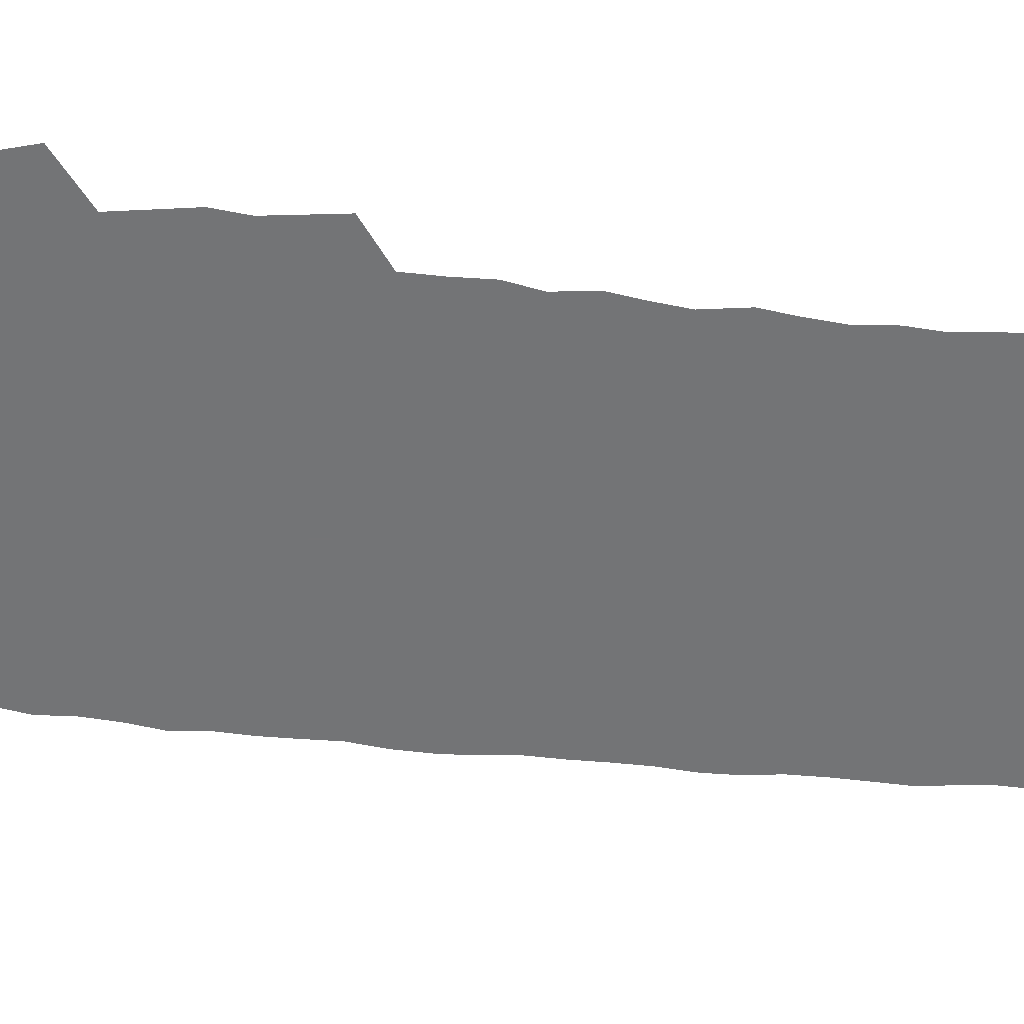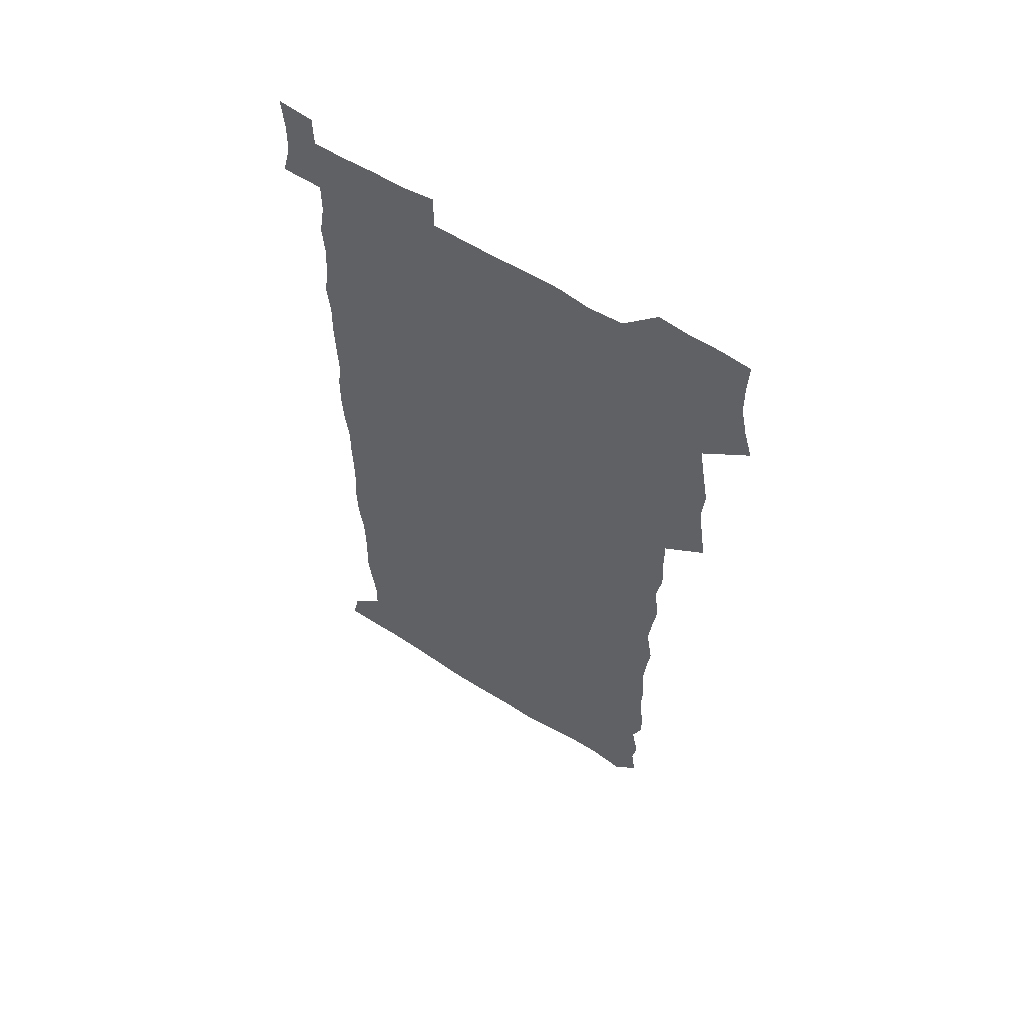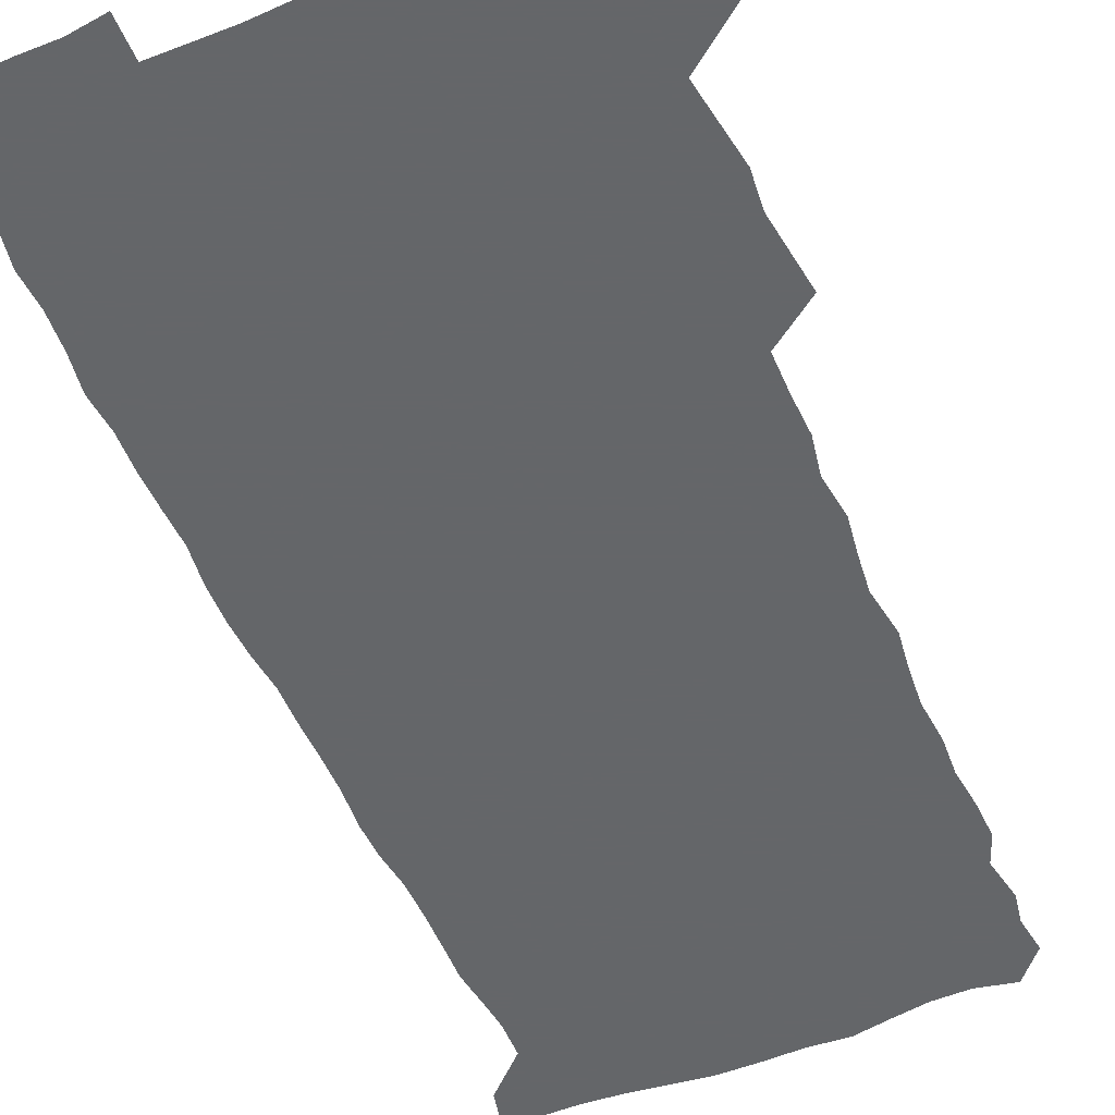
<metadata>
{"format":"obj","ext":"obj","renderer":"f3d","projection":"perspective","resolution":1024,"background":"white","views":[{"elev":-56.2,"azim":-96.4,"up":"+Z"},{"elev":59.6,"azim":-146.9,"up":"+Y"},{"elev":-51.7,"azim":-157.4,"up":"+Z"}]}
</metadata>
<code>
v 459.2 527.6 0
v 463.1 541.4 0
v 466 555.8 0
v 466.3 570.5 0
v 465.7 585.6 0
v 472.7 431.9 0
v 474.8 447.2 0
v 477 462.8 0
v 475.6 477.7 0
v 478.3 493.8 0
v 481 510.4 0
v 481.4 525.2 0
v 478.8 540.4 0
v 483.7 554.2 0
v 481.9 569.5 0
v 479.8 587 0
v 492.8 158.2 0
v 494.9 172.6 0
v 492.9 184.4 0
v 496.1 201.2 0
v 491.5 213 0
v 492.2 227.6 0
v 494 243.4 0
v 493.3 257.9 0
v 494.8 274.8 0
v 493.6 290.3 0
v 491.9 304.7 0
v 494.8 323.4 0
v 493.3 338.4 0
v 491.3 352.9 0
v 493.6 370.3 0
v 490.9 385.4 0
v 491.7 401.8 0
v 491.7 417.8 0
v 494.8 434.6 0
v 494.5 449.5 0
v 496.2 464.8 0
v 496 479.7 0
v 495.6 494.7 0
v 497.6 510.2 0
v 497.4 525.1 0
v 498.2 539.6 0
v 497.3 554.9 0
v 495.9 570.4 0
v 494.1 587 0
v 503.7 145.5 0
v 510.1 163.6 0
v 513.8 179.8 0
v 511.8 192.3 0
v 513.1 207.5 0
v 513.1 222.2 0
v 515.1 238.6 0
v 515.5 253.6 0
v 514.8 268.2 0
v 513.3 282.2 0
v 512.8 297.1 0
v 510.1 310.9 0
v 511 327.1 0
v 511.6 343 0
v 511.1 358.3 0
v 511.4 374.1 0
v 512.5 390.2 0
v 512.8 405.2 0
v 509.7 419.8 0
v 511.1 435.5 0
v 512.4 451 0
v 512.3 465.6 0
v 510.4 480.2 0
v 512.5 495.3 0
v 512.8 510.2 0
v 513.5 524.7 0
v 512.9 539.6 0
v 511.7 554.9 0
v 510.2 570.3 0
v 507.7 588.5 0
v 519.6 148.6 0
v 524.4 164.8 0
v 528.7 182.8 0
v 527.6 195.6 0
v 529.2 211.7 0
v 530.2 227.2 0
v 530.3 241.9 0
v 530.5 256.8 0
v 530.1 271.4 0
v 529.4 285.9 0
v 528.8 300.6 0
v 528.7 315.9 0
v 528.8 331.1 0
v 528.4 346.1 0
v 527.8 360.9 0
v 527.7 376.1 0
v 527.9 391.4 0
v 527.6 406.4 0
v 527.1 421.4 0
v 527.2 436.5 0
v 526.6 451.2 0
v 526.9 466 0
v 529.4 481.3 0
v 528.3 495.7 0
v 528.3 510.2 0
v 528.1 524.7 0
v 528.3 539.1 0
v 526.9 554.2 0
v 523.8 571.9 0
v 534.5 148.2 0
v 539.7 166.3 0
v 542.3 183.1 0
v 545 200.7 0
v 545.1 215.2 0
v 545.3 229.8 0
v 545.2 244.2 0
v 544.7 258.4 0
v 544.3 272.8 0
v 544.2 287.8 0
v 543.7 302.5 0
v 544.1 318 0
v 543.3 332.2 0
v 543.1 347.1 0
v 542.8 361.9 0
v 543.4 377.7 0
v 542.5 392 0
v 543.9 408 0
v 543.1 422.4 0
v 543.3 437.3 0
v 543.6 452.2 0
v 543.6 466.8 0
v 543.3 481.3 0
v 543.1 495.8 0
v 543.1 510.2 0
v 542.7 524.6 0
v 543.8 538.5 0
v 541.5 554.9 0
v 539.9 570.5 0
v 549.3 145.4 0
v 553.6 164.1 0
v 557.1 184.7 0
v 559.1 202.3 0
v 559.2 216.1 0
v 559.7 231.3 0
v 559.1 245 0
v 559.1 259.7 0
v 558.8 274.2 0
v 558.2 288.5 0
v 558.5 304 0
v 557.8 318 0
v 557.9 333.2 0
v 557.7 347.9 0
v 556.8 361.8 0
v 557.6 378 0
v 557.5 392.7 0
v 558.1 408.1 0
v 557.8 422.7 0
v 557.5 437.2 0
v 558 452.2 0
v 557.9 466.7 0
v 557.8 481.3 0
v 557.7 495.8 0
v 557.7 510.3 0
v 557.5 524.6 0
v 557.9 538.5 0
v 556.7 553.9 0
v 554.2 573 0
v 564.2 142.3 0
v 569.9 167.2 0
v 571.2 183.5 0
v 572.4 201.1 0
v 573.6 218.7 0
v 573.6 232.1 0
v 573.1 245.5 0
v 573 260 0
v 573 274.9 0
v 572.8 289.6 0
v 572.6 304.4 0
v 572.7 319.5 0
v 572.4 334 0
v 571.4 347.8 0
v 572.6 364.3 0
v 572.7 379.2 0
v 572.5 393.5 0
v 572.5 408.3 0
v 572.3 422.9 0
v 572.3 437.5 0
v 572.7 452.5 0
v 572.1 466.9 0
v 572.2 481.4 0
v 572.5 496 0
v 572.3 510.3 0
v 572.2 524.7 0
v 571.9 539.3 0
v 571.2 554.8 0
v 569.4 572.9 0
v 581.2 143.2 0
v 584.8 167.6 0
v 586 184.6 0
v 586.6 201.4 0
v 586.9 216.6 0
v 587.1 232.2 0
v 587.1 245.9 0
v 587 259.6 0
v 587.2 276 0
v 586.7 289.5 0
v 586.8 305 0
v 586.7 319.3 0
v 586.9 334.9 0
v 586.5 349.2 0
v 586.7 364.2 0
v 586.6 378.4 0
v 586.8 393.6 0
v 586.7 408.2 0
v 586.6 422.9 0
v 586.6 437.3 0
v 586.6 452.4 0
v 586.8 467 0
v 586.6 481.5 0
v 586.7 496 0
v 586.8 510.4 0
v 586.7 524.8 0
v 586.6 539.3 0
v 586.1 554.9 0
v 585.1 571.9 0
v 598.1 142.4 0
v 599.6 166 0
v 600.5 185.9 0
v 600.7 200.9 0
v 600.7 215.9 0
v 600.3 232.5 0
v 601.1 244.6 0
v 601 259.2 0
v 600.9 275.6 0
v 600.8 289.8 0
v 600.9 304.1 0
v 600.8 318.8 0
v 600.7 335.7 0
v 600.7 349.1 0
v 601 364.7 0
v 600.9 379.2 0
v 601 393.4 0
v 601 408.2 0
v 601 422.7 0
v 600.9 437.3 0
v 601 452.6 0
v 601.1 466.9 0
v 601.1 481.5 0
v 601.1 496 0
v 601.2 510.5 0
v 601.2 524.7 0
v 601.1 538.8 0
v 600.8 555.8 0
v 600.5 571.9 0
v 614.9 142.2 0
v 614.8 163.6 0
v 614.6 184.6 0
v 614.7 201.5 0
v 614.8 215.3 0
v 614.7 230.4 0
v 614.8 246 0
v 614.9 259.1 0
v 614.7 275.8 0
v 614.8 289.8 0
v 615 303.9 0
v 615 319.2 0
v 614.9 334.4 0
v 614.9 350 0
v 615.1 364.2 0
v 615.4 378.3 0
v 615.2 393.6 0
v 615.3 407.9 0
v 615.4 422.6 0
v 615.2 437.7 0
v 615.4 452.3 0
v 615.4 466.9 0
v 615.5 481.4 0
v 615.9 496.1 0
v 615.6 510.8 0
v 615.7 525.2 0
v 615.5 539.6 0
v 615.8 554.8 0
v 615.7 571.8 0
v 615.7 588.6 0
v 631.1 144.1 0
v 629.7 168 0
v 629.4 182.5 0
v 628.2 201.5 0
v 628.7 215.1 0
v 629.1 229 0
v 628.7 244.8 0
v 628.6 260.1 0
v 628.9 274.6 0
v 629.3 288.4 0
v 629.2 303.4 0
v 629.2 318.7 0
v 628.9 334.4 0
v 628.8 349.5 0
v 629.1 364 0
v 629.6 378.2 0
v 629.6 393.1 0
v 629.5 407.8 0
v 629.9 422.3 0
v 630.6 436.7 0
v 629.8 452.3 0
v 629.6 466.8 0
v 630 481.3 0
v 630.3 496.1 0
v 630.3 510.8 0
v 630.3 525.3 0
v 630.3 539.9 0
v 630.5 554.7 0
v 630.9 570 0
v 631 586.4 0
v 647.3 145.8 0
v 644.2 167.3 0
v 643.7 182.5 0
v 643.2 198.2 0
v 643.2 213 0
v 643.2 227.8 0
v 642.8 243.6 0
v 644.4 256.9 0
v 643.3 273.3 0
v 642.6 289.5 0
v 643 303.5 0
v 643.7 317.5 0
v 643.6 332.8 0
v 645.1 346.9 0
v 643.8 362.9 0
v 644.6 377.2 0
v 645.5 391.6 0
v 644.6 407.1 0
v 644.5 422 0
v 644.8 436.8 0
v 644.2 451.9 0
v 645.7 466.4 0
v 644.7 481.4 0
v 645.2 496 0
v 645.3 510.7 0
v 645.3 525.5 0
v 645.2 540.2 0
v 645.4 555 0
v 645.5 569.8 0
v 645.9 586.3 0
v 662.7 146.6 0
v 657.7 168 0
v 657.9 181.1 0
v 658.2 195.2 0
v 657.7 210.8 0
v 657.4 226.2 0
v 658 240.6 0
v 658.6 255.3 0
v 658.3 270.9 0
v 659 285.6 0
v 659.4 300.3 0
v 658.1 316.2 0
v 660 330.1 0
v 660.6 344.8 0
v 658.7 361.5 0
v 660 375.7 0
v 660.7 390.5 0
v 659.7 406.1 0
v 659.8 421 0
v 660.7 435.7 0
v 660.4 450.9 0
v 661.7 465.7 0
v 660.7 481 0
v 660.6 495.8 0
v 660.8 510.6 0
v 661.8 525.7 0
v 660.9 540.7 0
v 660.6 555.6 0
v 660.2 570 0
v 660.8 585.4 0
v 677.8 146.2 0
v 673.5 164.3 0
v 672.2 178.3 0
v 672 192.8 0
v 673.7 206.2 0
v 675.6 219.8 0
v 675.2 235.2 0
v 675.1 250.6 0
v 675.4 265.8 0
v 677.4 280 0
v 678 294.9 0
v 677 311 0
v 677 326.5 0
v 677.4 341.8 0
v 677.2 357.6 0
v 679 372.4 0
v 679.9 387.3 0
v 679.7 402.7 0
v 678 418.8 0
v 678.7 434 0
v 679.1 449.3 0
v 678.6 464.7 0
v 680.2 479.8 0
v 678.2 495.3 0
v 677.4 510.5 0
v 678.5 525.6 0
v 676 541.6 0
v 675.9 556.6 0
v 675.3 570.6 0
v 675.6 585.3 0
v 675.9 599.8 0
v 691.5 146.6 0
v 688.2 162.2 0
v 694.9 556.6 0
v 691 571.6 0
v 690.6 585.9 0
v 692.1 601.5 0
f 11 12 1
f 1 12 2
f 12 13 2
f 2 13 3
f 13 14 3
f 3 14 4
f 14 15 4
f 4 15 5
f 15 16 5
f 34 35 6
f 6 35 7
f 35 36 7
f 7 36 8
f 36 37 8
f 8 37 9
f 37 38 9
f 9 38 10
f 38 39 10
f 10 39 11
f 39 40 11
f 11 40 12
f 40 41 12
f 12 41 13
f 41 42 13
f 13 42 14
f 42 43 14
f 14 43 15
f 43 44 15
f 15 44 16
f 44 45 16
f 46 47 17
f 17 47 18
f 47 48 18
f 18 48 19
f 48 49 19
f 19 49 20
f 49 50 20
f 20 50 21
f 50 51 21
f 21 51 22
f 51 52 22
f 22 52 23
f 52 53 23
f 23 53 24
f 53 54 24
f 24 54 25
f 54 55 25
f 25 55 26
f 55 56 26
f 26 56 27
f 56 57 27
f 27 57 28
f 57 58 28
f 28 58 29
f 58 59 29
f 29 59 30
f 59 60 30
f 30 60 31
f 60 61 31
f 31 61 32
f 61 62 32
f 32 62 33
f 62 63 33
f 33 63 34
f 63 64 34
f 34 64 35
f 64 65 35
f 35 65 36
f 65 66 36
f 36 66 37
f 66 67 37
f 37 67 38
f 67 68 38
f 38 68 39
f 68 69 39
f 39 69 40
f 69 70 40
f 40 70 41
f 70 71 41
f 41 71 42
f 71 72 42
f 42 72 43
f 72 73 43
f 43 73 44
f 73 74 44
f 44 74 45
f 74 75 45
f 46 76 47
f 76 77 47
f 47 77 48
f 77 78 48
f 48 78 49
f 78 79 49
f 49 79 50
f 79 80 50
f 50 80 51
f 80 81 51
f 51 81 52
f 81 82 52
f 52 82 53
f 82 83 53
f 53 83 54
f 83 84 54
f 54 84 55
f 84 85 55
f 55 85 56
f 85 86 56
f 56 86 57
f 86 87 57
f 57 87 58
f 87 88 58
f 58 88 59
f 88 89 59
f 59 89 60
f 89 90 60
f 60 90 61
f 90 91 61
f 61 91 62
f 91 92 62
f 62 92 63
f 92 93 63
f 63 93 64
f 93 94 64
f 64 94 65
f 94 95 65
f 65 95 66
f 95 96 66
f 66 96 67
f 96 97 67
f 67 97 68
f 97 98 68
f 68 98 69
f 98 99 69
f 69 99 70
f 99 100 70
f 70 100 71
f 100 101 71
f 71 101 72
f 101 102 72
f 72 102 73
f 102 103 73
f 73 103 74
f 103 104 74
f 74 104 75
f 76 105 77
f 105 106 77
f 77 106 78
f 106 107 78
f 78 107 79
f 107 108 79
f 79 108 80
f 108 109 80
f 80 109 81
f 109 110 81
f 81 110 82
f 110 111 82
f 82 111 83
f 111 112 83
f 83 112 84
f 112 113 84
f 84 113 85
f 113 114 85
f 85 114 86
f 114 115 86
f 86 115 87
f 115 116 87
f 87 116 88
f 116 117 88
f 88 117 89
f 117 118 89
f 89 118 90
f 118 119 90
f 90 119 91
f 119 120 91
f 91 120 92
f 120 121 92
f 92 121 93
f 121 122 93
f 93 122 94
f 122 123 94
f 94 123 95
f 123 124 95
f 95 124 96
f 124 125 96
f 96 125 97
f 125 126 97
f 97 126 98
f 126 127 98
f 98 127 99
f 127 128 99
f 99 128 100
f 128 129 100
f 100 129 101
f 129 130 101
f 101 130 102
f 130 131 102
f 102 131 103
f 131 132 103
f 103 132 104
f 132 133 104
f 105 134 106
f 134 135 106
f 106 135 107
f 135 136 107
f 107 136 108
f 136 137 108
f 108 137 109
f 137 138 109
f 109 138 110
f 138 139 110
f 110 139 111
f 139 140 111
f 111 140 112
f 140 141 112
f 112 141 113
f 141 142 113
f 113 142 114
f 142 143 114
f 114 143 115
f 143 144 115
f 115 144 116
f 144 145 116
f 116 145 117
f 145 146 117
f 117 146 118
f 146 147 118
f 118 147 119
f 147 148 119
f 119 148 120
f 148 149 120
f 120 149 121
f 149 150 121
f 121 150 122
f 150 151 122
f 122 151 123
f 151 152 123
f 123 152 124
f 152 153 124
f 124 153 125
f 153 154 125
f 125 154 126
f 154 155 126
f 126 155 127
f 155 156 127
f 127 156 128
f 156 157 128
f 128 157 129
f 157 158 129
f 129 158 130
f 158 159 130
f 130 159 131
f 159 160 131
f 131 160 132
f 160 161 132
f 132 161 133
f 161 162 133
f 134 163 135
f 163 164 135
f 135 164 136
f 164 165 136
f 136 165 137
f 165 166 137
f 137 166 138
f 166 167 138
f 138 167 139
f 167 168 139
f 139 168 140
f 168 169 140
f 140 169 141
f 169 170 141
f 141 170 142
f 170 171 142
f 142 171 143
f 171 172 143
f 143 172 144
f 172 173 144
f 144 173 145
f 173 174 145
f 145 174 146
f 174 175 146
f 146 175 147
f 175 176 147
f 147 176 148
f 176 177 148
f 148 177 149
f 177 178 149
f 149 178 150
f 178 179 150
f 150 179 151
f 179 180 151
f 151 180 152
f 180 181 152
f 152 181 153
f 181 182 153
f 153 182 154
f 182 183 154
f 154 183 155
f 183 184 155
f 155 184 156
f 184 185 156
f 156 185 157
f 185 186 157
f 157 186 158
f 186 187 158
f 158 187 159
f 187 188 159
f 159 188 160
f 188 189 160
f 160 189 161
f 189 190 161
f 161 190 162
f 190 191 162
f 163 192 164
f 192 193 164
f 164 193 165
f 193 194 165
f 165 194 166
f 194 195 166
f 166 195 167
f 195 196 167
f 167 196 168
f 196 197 168
f 168 197 169
f 197 198 169
f 169 198 170
f 198 199 170
f 170 199 171
f 199 200 171
f 171 200 172
f 200 201 172
f 172 201 173
f 201 202 173
f 173 202 174
f 202 203 174
f 174 203 175
f 203 204 175
f 175 204 176
f 204 205 176
f 176 205 177
f 205 206 177
f 177 206 178
f 206 207 178
f 178 207 179
f 207 208 179
f 179 208 180
f 208 209 180
f 180 209 181
f 209 210 181
f 181 210 182
f 210 211 182
f 182 211 183
f 211 212 183
f 183 212 184
f 212 213 184
f 184 213 185
f 213 214 185
f 185 214 186
f 214 215 186
f 186 215 187
f 215 216 187
f 187 216 188
f 216 217 188
f 188 217 189
f 217 218 189
f 189 218 190
f 218 219 190
f 190 219 191
f 219 220 191
f 192 221 193
f 221 222 193
f 193 222 194
f 222 223 194
f 194 223 195
f 223 224 195
f 195 224 196
f 224 225 196
f 196 225 197
f 225 226 197
f 197 226 198
f 226 227 198
f 198 227 199
f 227 228 199
f 199 228 200
f 228 229 200
f 200 229 201
f 229 230 201
f 201 230 202
f 230 231 202
f 202 231 203
f 231 232 203
f 203 232 204
f 232 233 204
f 204 233 205
f 233 234 205
f 205 234 206
f 234 235 206
f 206 235 207
f 235 236 207
f 207 236 208
f 236 237 208
f 208 237 209
f 237 238 209
f 209 238 210
f 238 239 210
f 210 239 211
f 239 240 211
f 211 240 212
f 240 241 212
f 212 241 213
f 241 242 213
f 213 242 214
f 242 243 214
f 214 243 215
f 243 244 215
f 215 244 216
f 244 245 216
f 216 245 217
f 245 246 217
f 217 246 218
f 246 247 218
f 218 247 219
f 247 248 219
f 219 248 220
f 248 249 220
f 221 250 222
f 250 251 222
f 222 251 223
f 251 252 223
f 223 252 224
f 252 253 224
f 224 253 225
f 253 254 225
f 225 254 226
f 254 255 226
f 226 255 227
f 255 256 227
f 227 256 228
f 256 257 228
f 228 257 229
f 257 258 229
f 229 258 230
f 258 259 230
f 230 259 231
f 259 260 231
f 231 260 232
f 260 261 232
f 232 261 233
f 261 262 233
f 233 262 234
f 262 263 234
f 234 263 235
f 263 264 235
f 235 264 236
f 264 265 236
f 236 265 237
f 265 266 237
f 237 266 238
f 266 267 238
f 238 267 239
f 267 268 239
f 239 268 240
f 268 269 240
f 240 269 241
f 269 270 241
f 241 270 242
f 270 271 242
f 242 271 243
f 271 272 243
f 243 272 244
f 272 273 244
f 244 273 245
f 273 274 245
f 245 274 246
f 274 275 246
f 246 275 247
f 275 276 247
f 247 276 248
f 276 277 248
f 248 277 249
f 277 278 249
f 250 280 251
f 280 281 251
f 251 281 252
f 281 282 252
f 252 282 253
f 282 283 253
f 253 283 254
f 283 284 254
f 254 284 255
f 284 285 255
f 255 285 256
f 285 286 256
f 256 286 257
f 286 287 257
f 257 287 258
f 287 288 258
f 258 288 259
f 288 289 259
f 259 289 260
f 289 290 260
f 260 290 261
f 290 291 261
f 261 291 262
f 291 292 262
f 262 292 263
f 292 293 263
f 263 293 264
f 293 294 264
f 264 294 265
f 294 295 265
f 265 295 266
f 295 296 266
f 266 296 267
f 296 297 267
f 267 297 268
f 297 298 268
f 268 298 269
f 298 299 269
f 269 299 270
f 299 300 270
f 270 300 271
f 300 301 271
f 271 301 272
f 301 302 272
f 272 302 273
f 302 303 273
f 273 303 274
f 303 304 274
f 274 304 275
f 304 305 275
f 275 305 276
f 305 306 276
f 276 306 277
f 306 307 277
f 277 307 278
f 307 308 278
f 278 308 279
f 308 309 279
f 280 310 281
f 310 311 281
f 281 311 282
f 311 312 282
f 282 312 283
f 312 313 283
f 283 313 284
f 313 314 284
f 284 314 285
f 314 315 285
f 285 315 286
f 315 316 286
f 286 316 287
f 316 317 287
f 287 317 288
f 317 318 288
f 288 318 289
f 318 319 289
f 289 319 290
f 319 320 290
f 290 320 291
f 320 321 291
f 291 321 292
f 321 322 292
f 292 322 293
f 322 323 293
f 293 323 294
f 323 324 294
f 294 324 295
f 324 325 295
f 295 325 296
f 325 326 296
f 296 326 297
f 326 327 297
f 297 327 298
f 327 328 298
f 298 328 299
f 328 329 299
f 299 329 300
f 329 330 300
f 300 330 301
f 330 331 301
f 301 331 302
f 331 332 302
f 302 332 303
f 332 333 303
f 303 333 304
f 333 334 304
f 304 334 305
f 334 335 305
f 305 335 306
f 335 336 306
f 306 336 307
f 336 337 307
f 307 337 308
f 337 338 308
f 308 338 309
f 338 339 309
f 310 340 311
f 340 341 311
f 311 341 312
f 341 342 312
f 312 342 313
f 342 343 313
f 313 343 314
f 343 344 314
f 314 344 315
f 344 345 315
f 315 345 316
f 345 346 316
f 316 346 317
f 346 347 317
f 317 347 318
f 347 348 318
f 318 348 319
f 348 349 319
f 319 349 320
f 349 350 320
f 320 350 321
f 350 351 321
f 321 351 322
f 351 352 322
f 322 352 323
f 352 353 323
f 323 353 324
f 353 354 324
f 324 354 325
f 354 355 325
f 325 355 326
f 355 356 326
f 326 356 327
f 356 357 327
f 327 357 328
f 357 358 328
f 328 358 329
f 358 359 329
f 329 359 330
f 359 360 330
f 330 360 331
f 360 361 331
f 331 361 332
f 361 362 332
f 332 362 333
f 362 363 333
f 333 363 334
f 363 364 334
f 334 364 335
f 364 365 335
f 335 365 336
f 365 366 336
f 336 366 337
f 366 367 337
f 337 367 338
f 367 368 338
f 338 368 339
f 368 369 339
f 340 370 341
f 370 371 341
f 341 371 342
f 371 372 342
f 342 372 343
f 372 373 343
f 343 373 344
f 373 374 344
f 344 374 345
f 374 375 345
f 345 375 346
f 375 376 346
f 346 376 347
f 376 377 347
f 347 377 348
f 377 378 348
f 348 378 349
f 378 379 349
f 349 379 350
f 379 380 350
f 350 380 351
f 380 381 351
f 351 381 352
f 381 382 352
f 352 382 353
f 382 383 353
f 353 383 354
f 383 384 354
f 354 384 355
f 384 385 355
f 355 385 356
f 385 386 356
f 356 386 357
f 386 387 357
f 357 387 358
f 387 388 358
f 358 388 359
f 388 389 359
f 359 389 360
f 389 390 360
f 360 390 361
f 390 391 361
f 361 391 362
f 391 392 362
f 362 392 363
f 392 393 363
f 363 393 364
f 393 394 364
f 364 394 365
f 394 395 365
f 365 395 366
f 395 396 366
f 366 396 367
f 396 397 367
f 367 397 368
f 397 398 368
f 368 398 369
f 398 399 369
f 370 401 371
f 401 402 371
f 371 402 372
f 397 403 398
f 403 404 398
f 398 404 399
f 404 405 399
f 399 405 400
f 405 406 400

</code>
